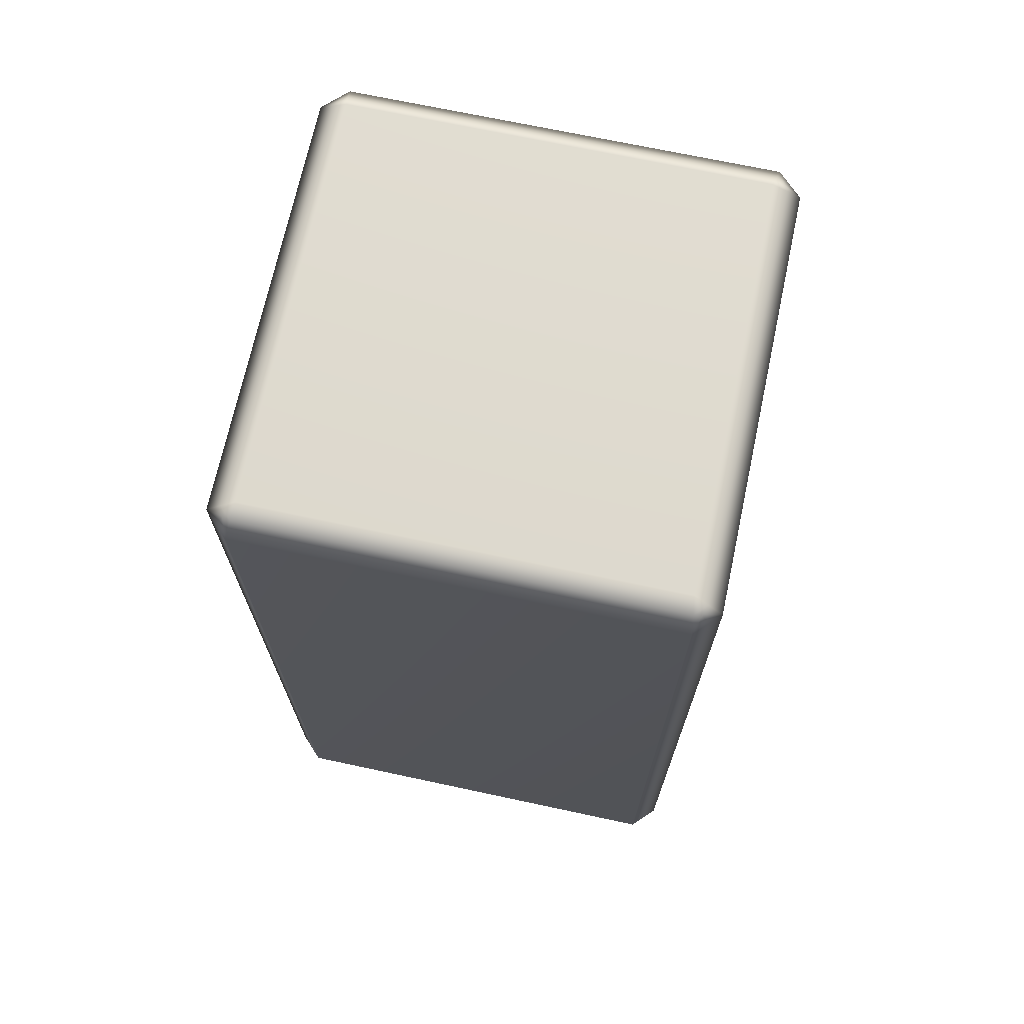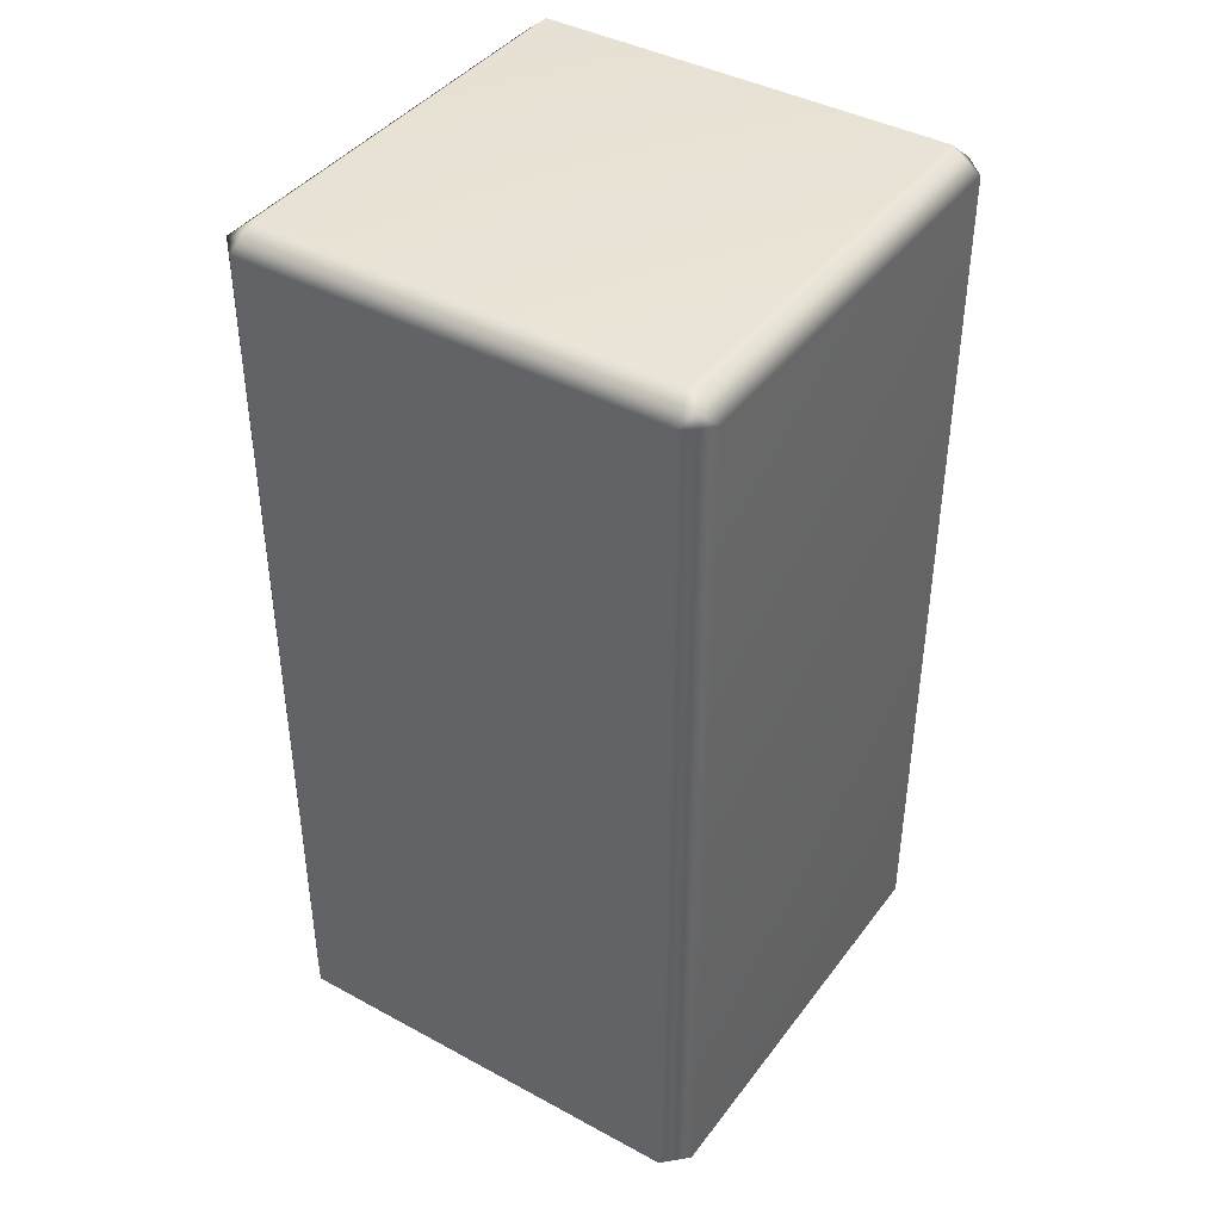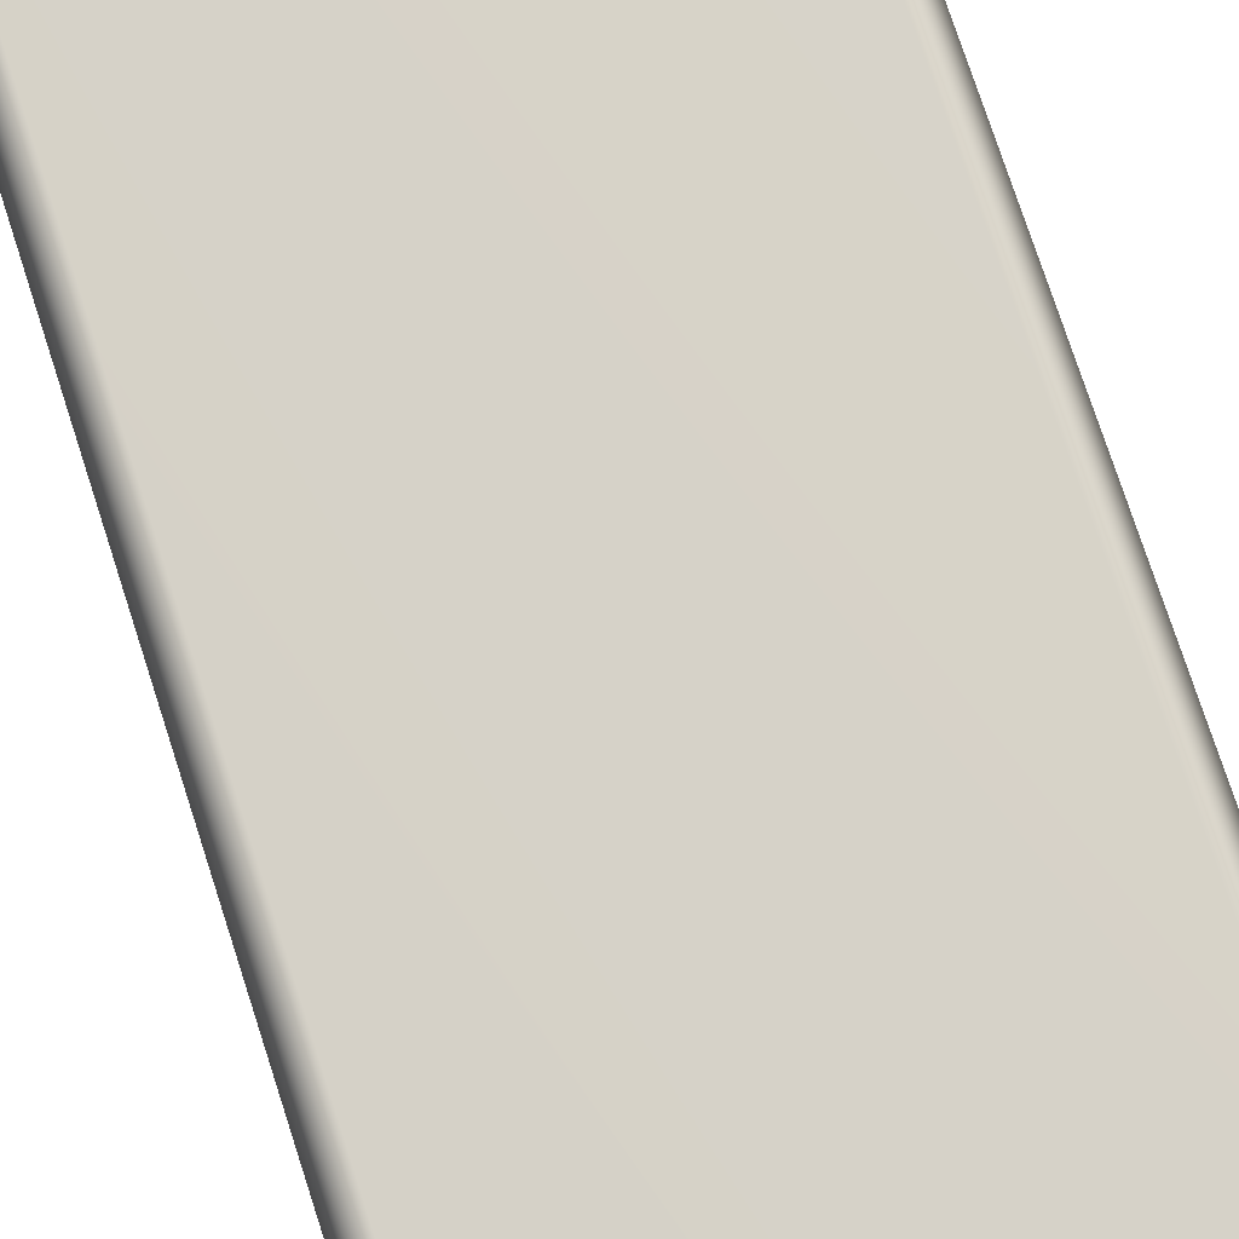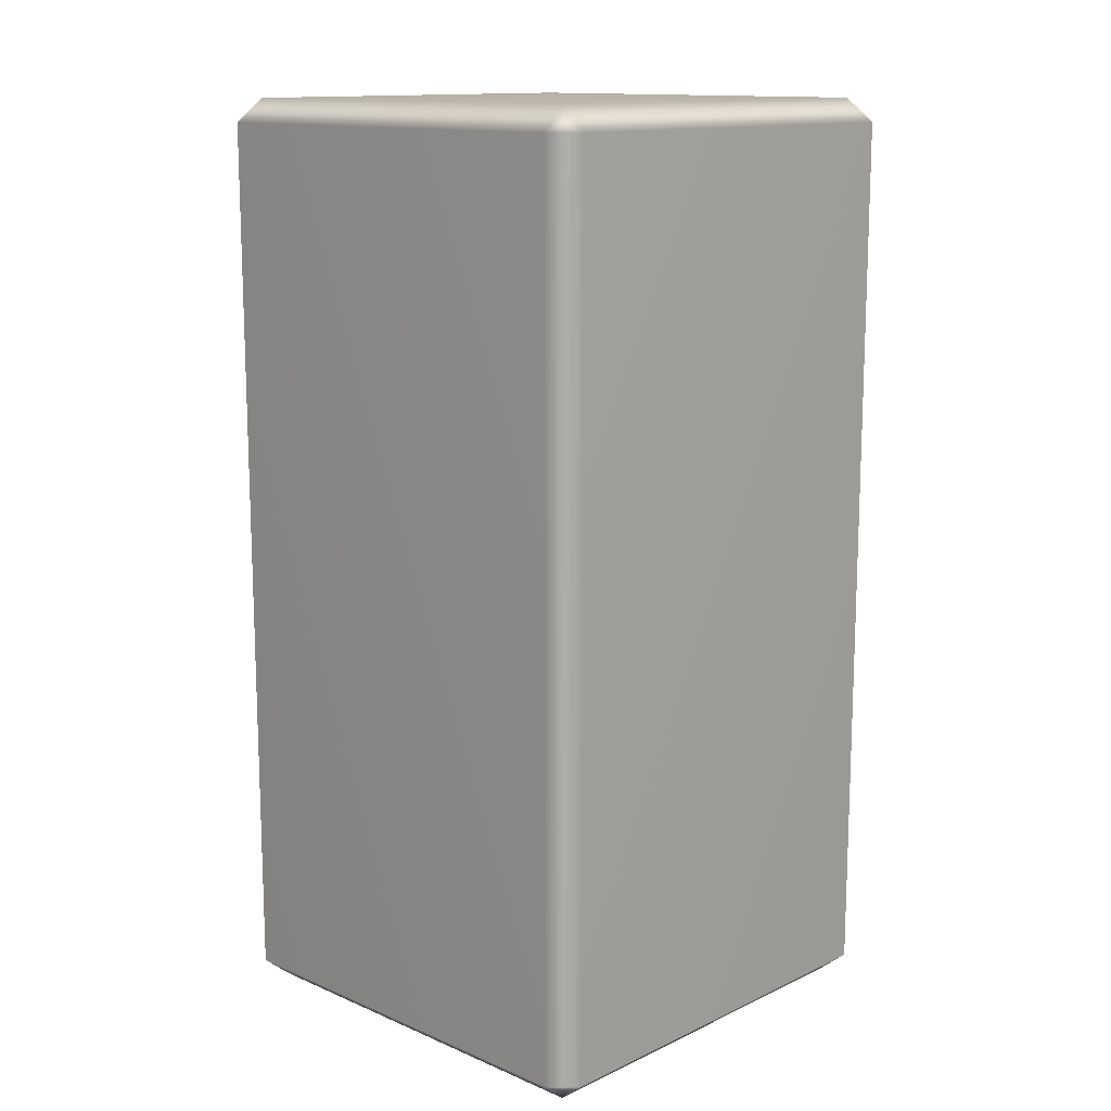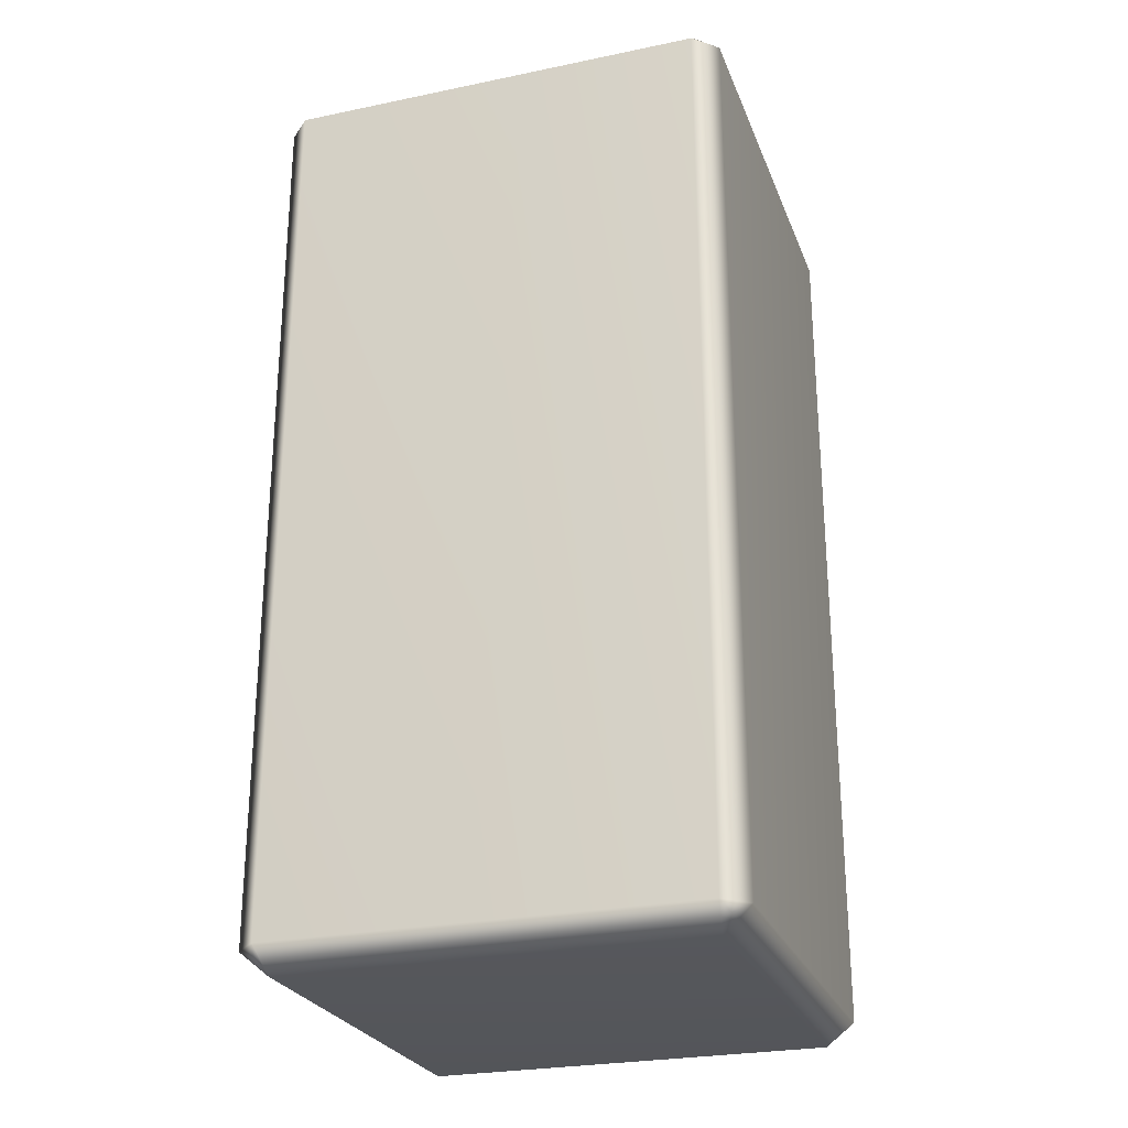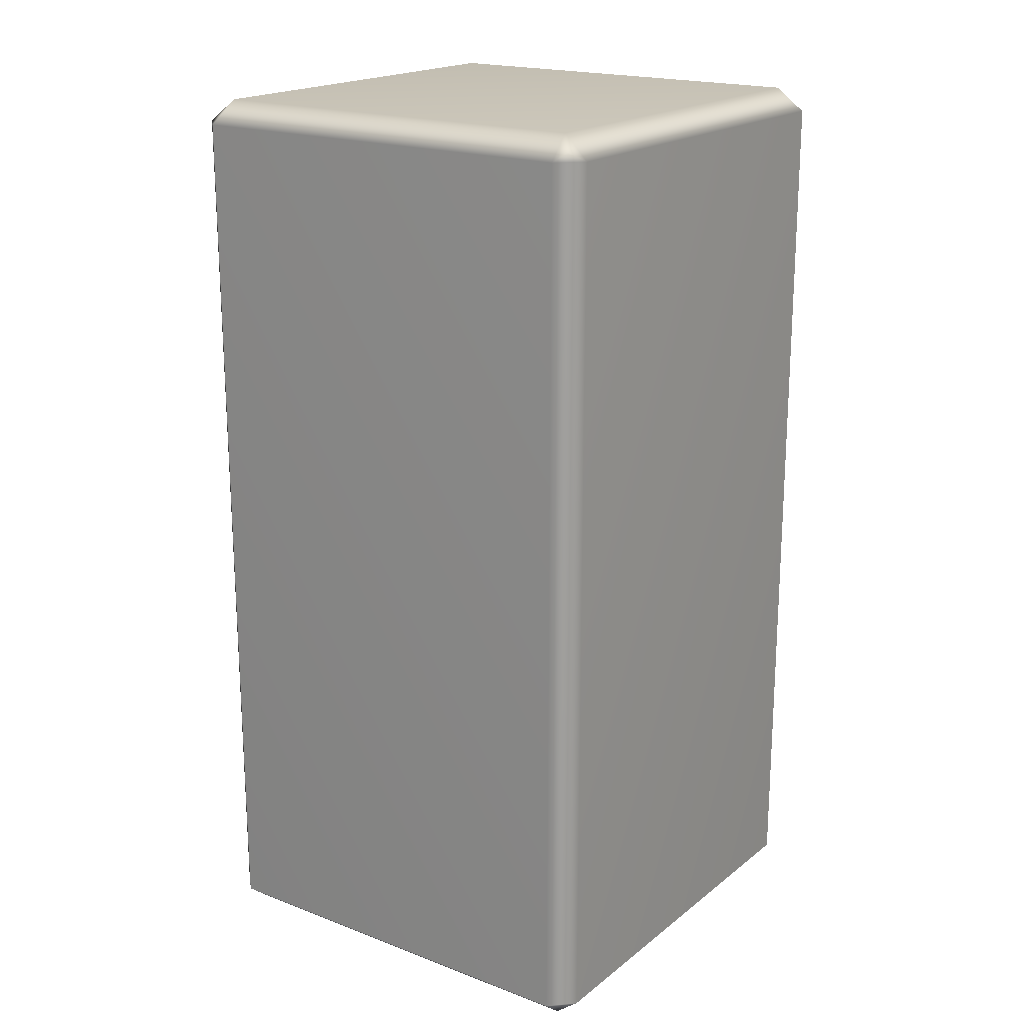
<metadata>
{"format":"obj","ext":"obj","renderer":"f3d","projection":"perspective","resolution":1024,"background":"white","views":[{"elev":70.3,"azim":-77.9,"up":"+Y"},{"elev":41.2,"azim":-146.6,"up":"+Y"},{"elev":77.7,"azim":-18.1,"up":"+Z"},{"elev":13.3,"azim":-136.3,"up":"+Y"},{"elev":-26.0,"azim":-161.8,"up":"+Y"},{"elev":19.2,"azim":125.4,"up":"+Y"}]}
</metadata>
<code>
o Left_Leg
v 0.4723 1.038 -0.2486
v 0.4723 0.09307 -0.2486
v 0.02486 0.09307 -0.2486
v 0.02486 1.038 -0.2486
v 0.01243 1.038 0.2362
v 0.01243 0.09307 0.2362
v 0.02486 0.09307 0.2486
v 0.02486 1.038 0.2486
v 0.4847 0.09307 0.2362
v 0.4847 1.038 0.2362
v 0.4723 1.038 0.2486
v 0.4723 0.09307 0.2486
v 0 1.038 -0.2237
v 0 0.09307 -0.2237
v 0 0.09307 0.2237
v -1e-06 1.038 0.2237
v 0.4972 1.038 0.2237
v 0.4972 0.09307 0.2237
v 0.4972 0.09307 -0.2237
v 0.4972 1.038 -0.2237
v 0.4847 0.09307 -0.2362
v 0.4847 1.038 -0.2362
v 0.4787 1.046 0.2301
v 0.4697 1.05 0.2336
v 0.02743 1.05 -0.2336
v 0.4697 1.05 -0.2336
v 0.4697 0.08064 -0.2336
v 0.02743 0.08064 -0.2336
v 0.015 1.05 0.2211
v 0.015 1.05 -0.2211
v 0.015 0.08064 -0.2211
v 0.015 0.08064 0.2211
v 0.4822 1.05 -0.2211
v 0.4822 1.05 0.2211
v 0.02743 1.05 0.2336
v 0.01243 0.09307 -0.2362
v 0.01243 1.038 -0.2362
v 0.02717 0.08064 0.2333
v 0.4697 0.08064 0.2336
v 0.4822 0.08064 0.2211
v 0.4822 0.08064 -0.2211
v 0.4672 1.063 0.2186
v 0.03001 1.063 0.2186
v 0.4672 1.063 -0.2186
v 0.03001 1.063 -0.2186
v 0.4787 1.046 -0.2301
v 0.0185 1.046 -0.2301
v 0.0185 1.046 0.2301
v 0.0185 0.08448 0.2301
v 0.03001 0.06821 0.2186
v 0.4672 0.06821 0.2186
v 0.03001 0.06821 -0.2186
v 0.4672 0.06821 -0.2186
v 0.0185 0.08448 -0.2301
v 0.4787 0.08448 -0.2301
v 0.4787 0.08448 0.2301
f 1 2 3 4
f 5 6 7 8
f 9 10 11 12
f 8 7 12 11
f 13 14 15 16
f 17 18 19 20
f 21 22 20 19
f 11 10 23 24
f 25 26 1 4
f 27 28 3 2
f 29 30 13 16
f 31 32 15 14
f 33 34 17 20
f 24 35 8 11
f 36 37 4 3
f 18 17 10 9
f 16 15 6 5
f 2 1 22 21
f 14 13 37 36
f 12 7 38 39
f 19 18 40 41
f 42 43 35 24
f 44 42 34 33
f 43 45 30 29
f 45 44 26 25
f 45 43 42 44
f 17 34 23 10
f 34 42 24 23
f 20 22 46 33
f 1 26 46 22
f 26 44 33 46
f 4 37 47 25
f 13 30 47 37
f 30 45 25 47
f 16 5 48 29
f 8 35 48 5
f 35 43 29 48
f 7 6 49 38
f 50 51 39 38
f 52 50 32 31
f 51 53 41 40
f 53 52 28 27
f 53 51 50 52
f 15 32 49 6
f 32 50 38 49
f 14 36 54 31
f 3 28 54 36
f 28 52 31 54
f 2 21 55 27
f 19 41 55 21
f 41 53 27 55
f 18 9 56 40
f 12 39 56 9
f 39 51 40 56

</code>
